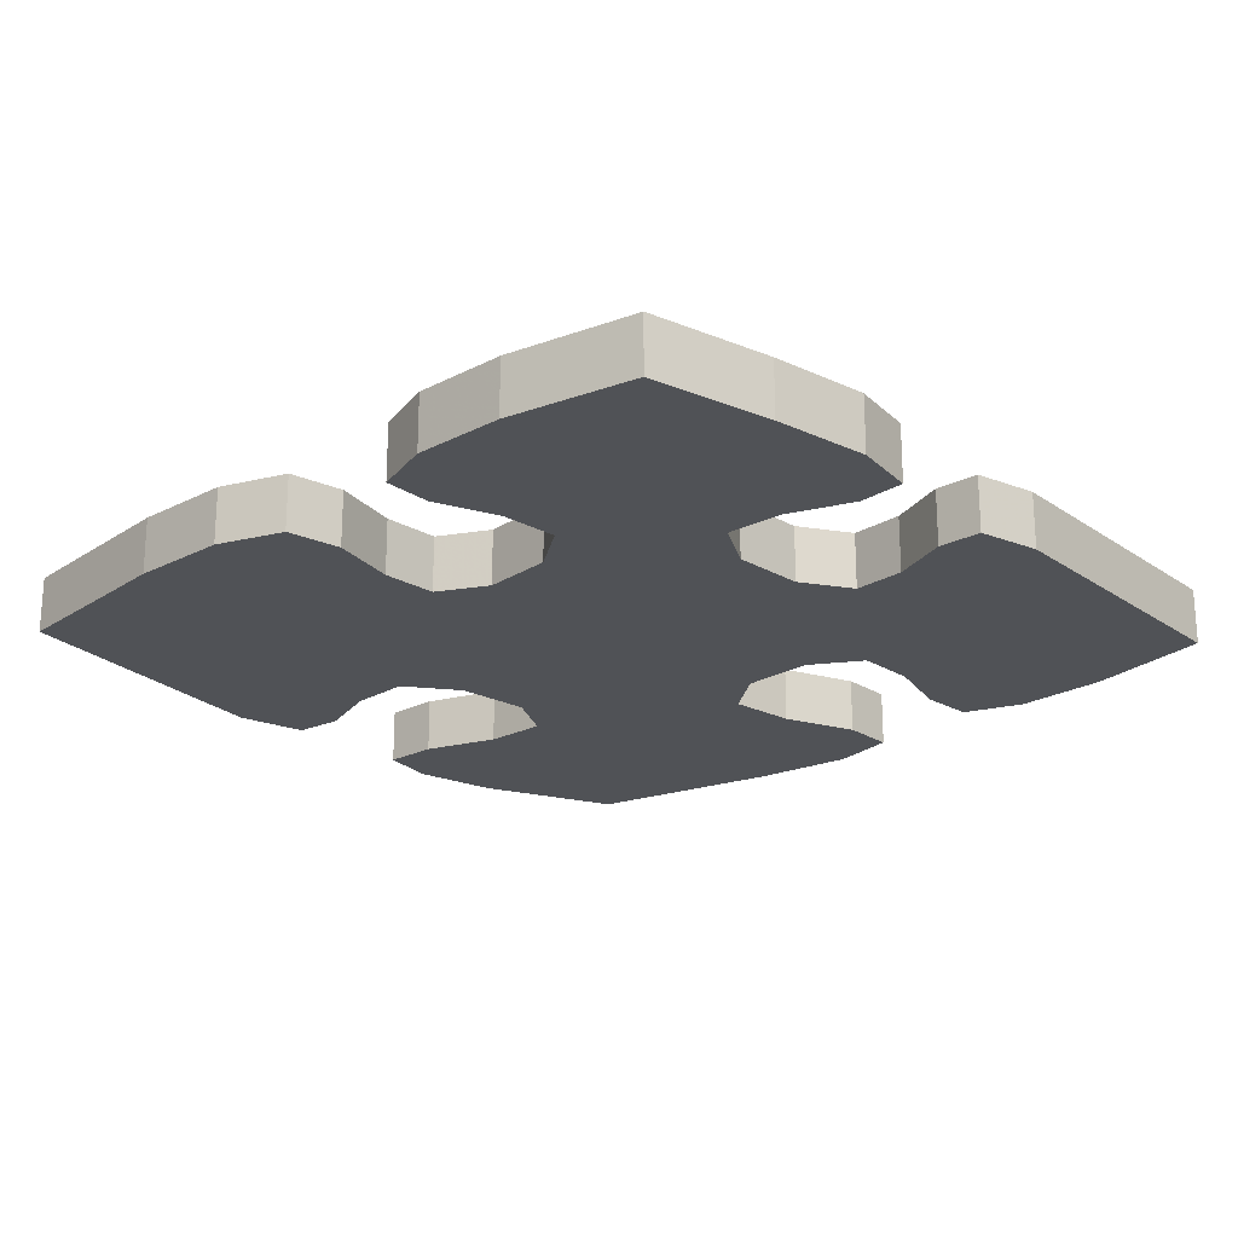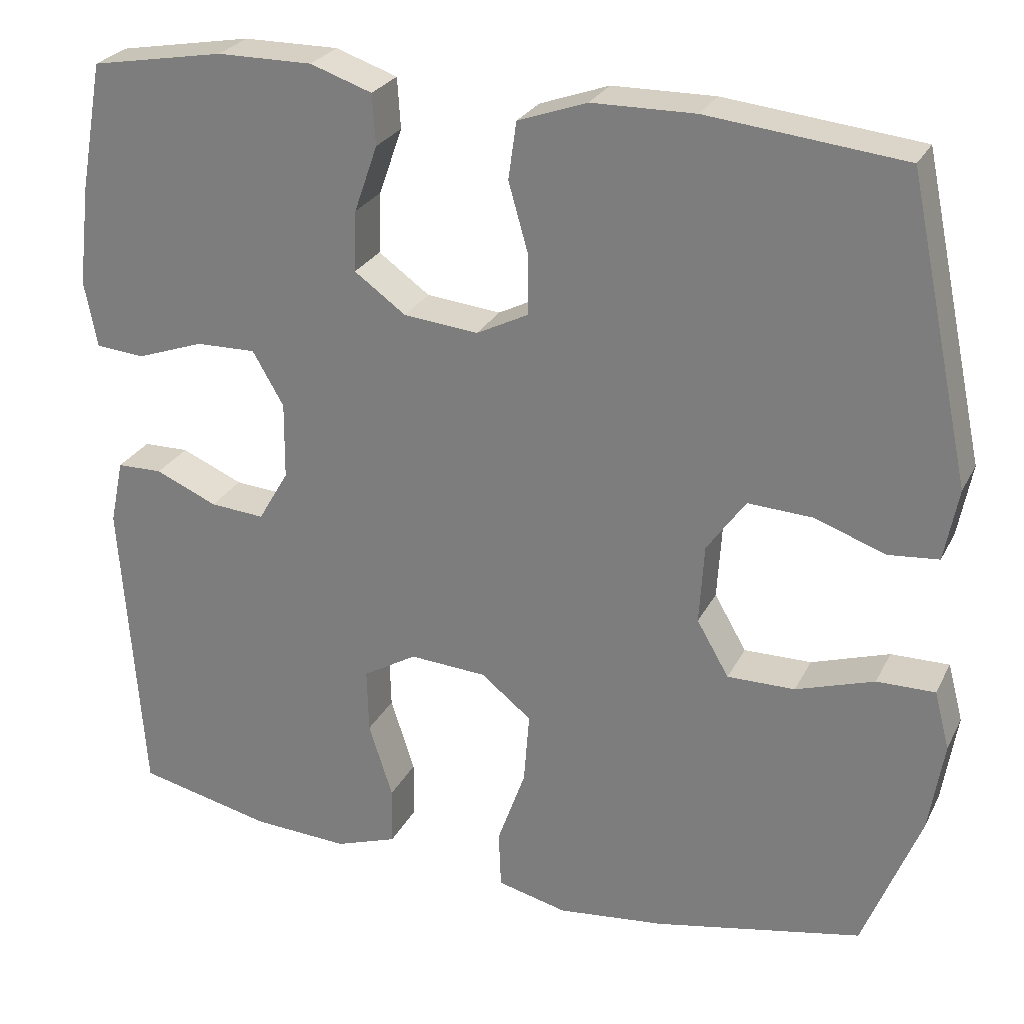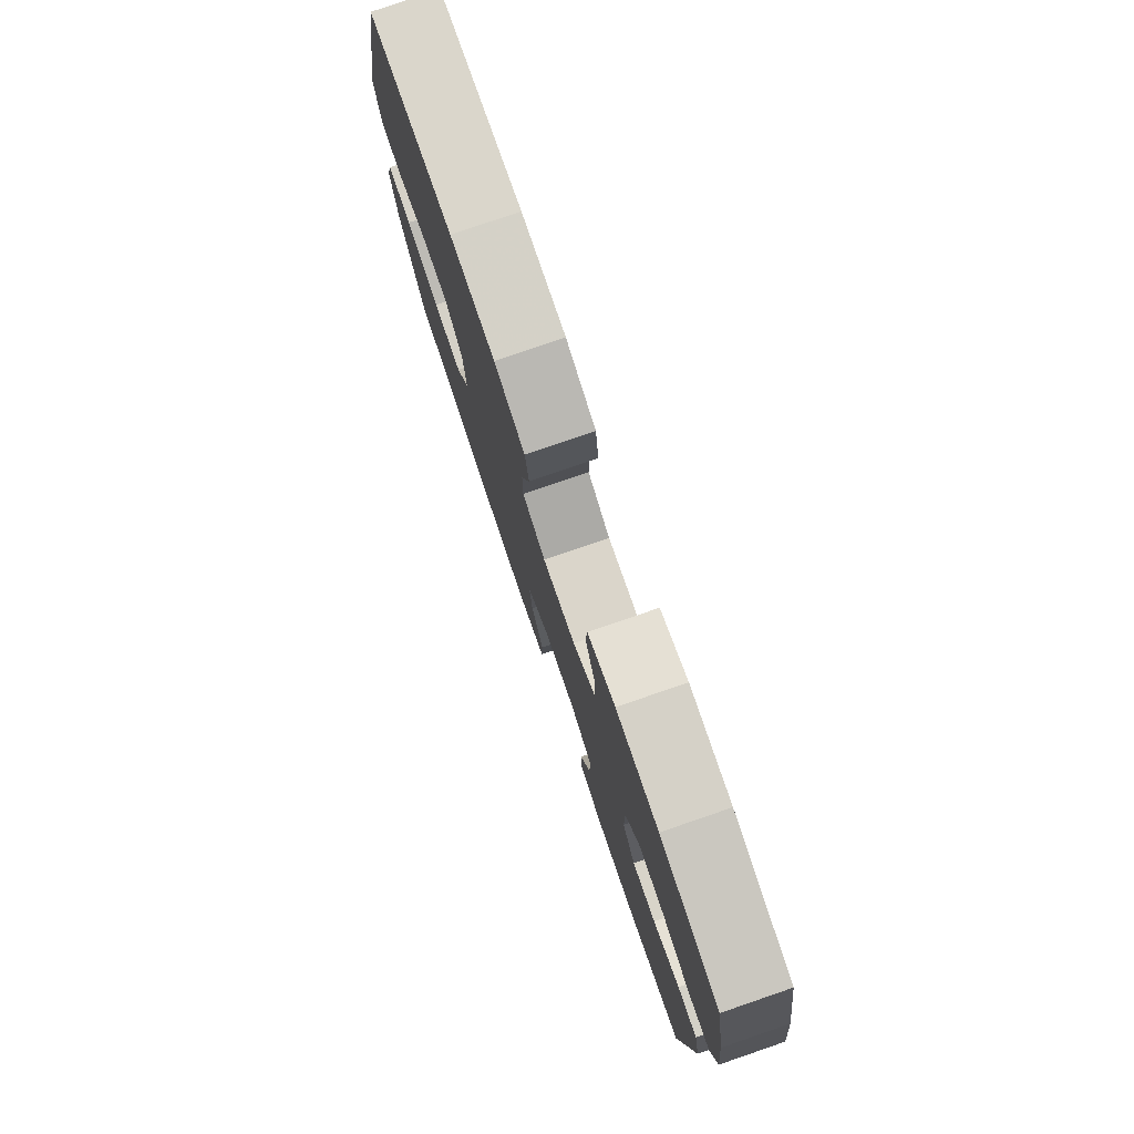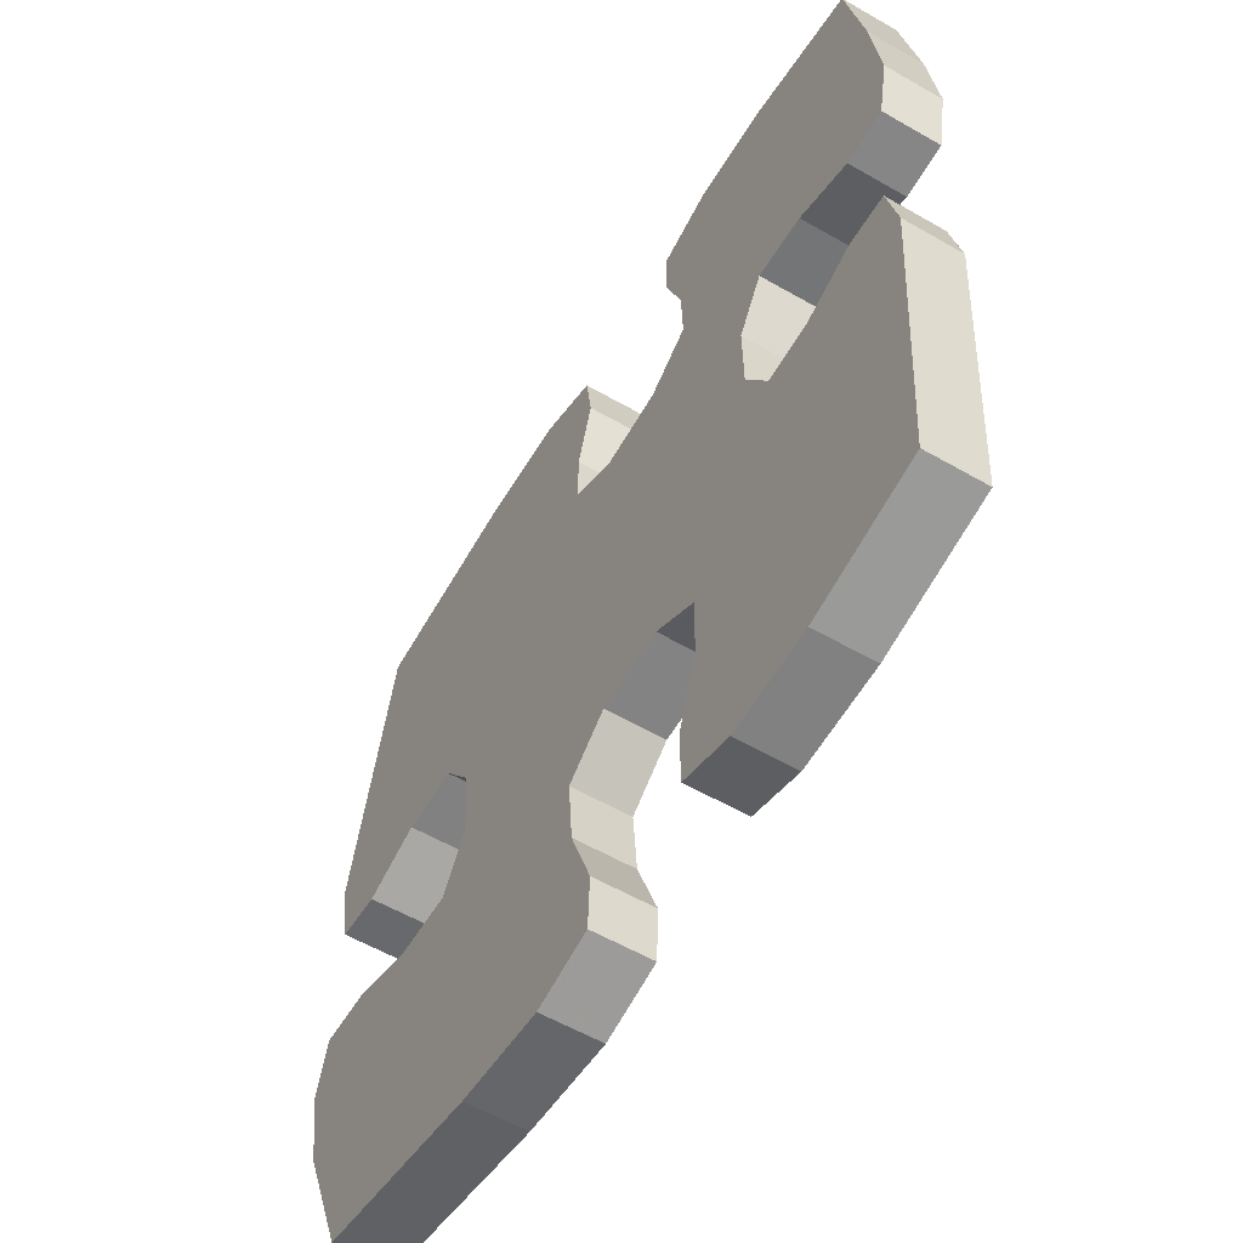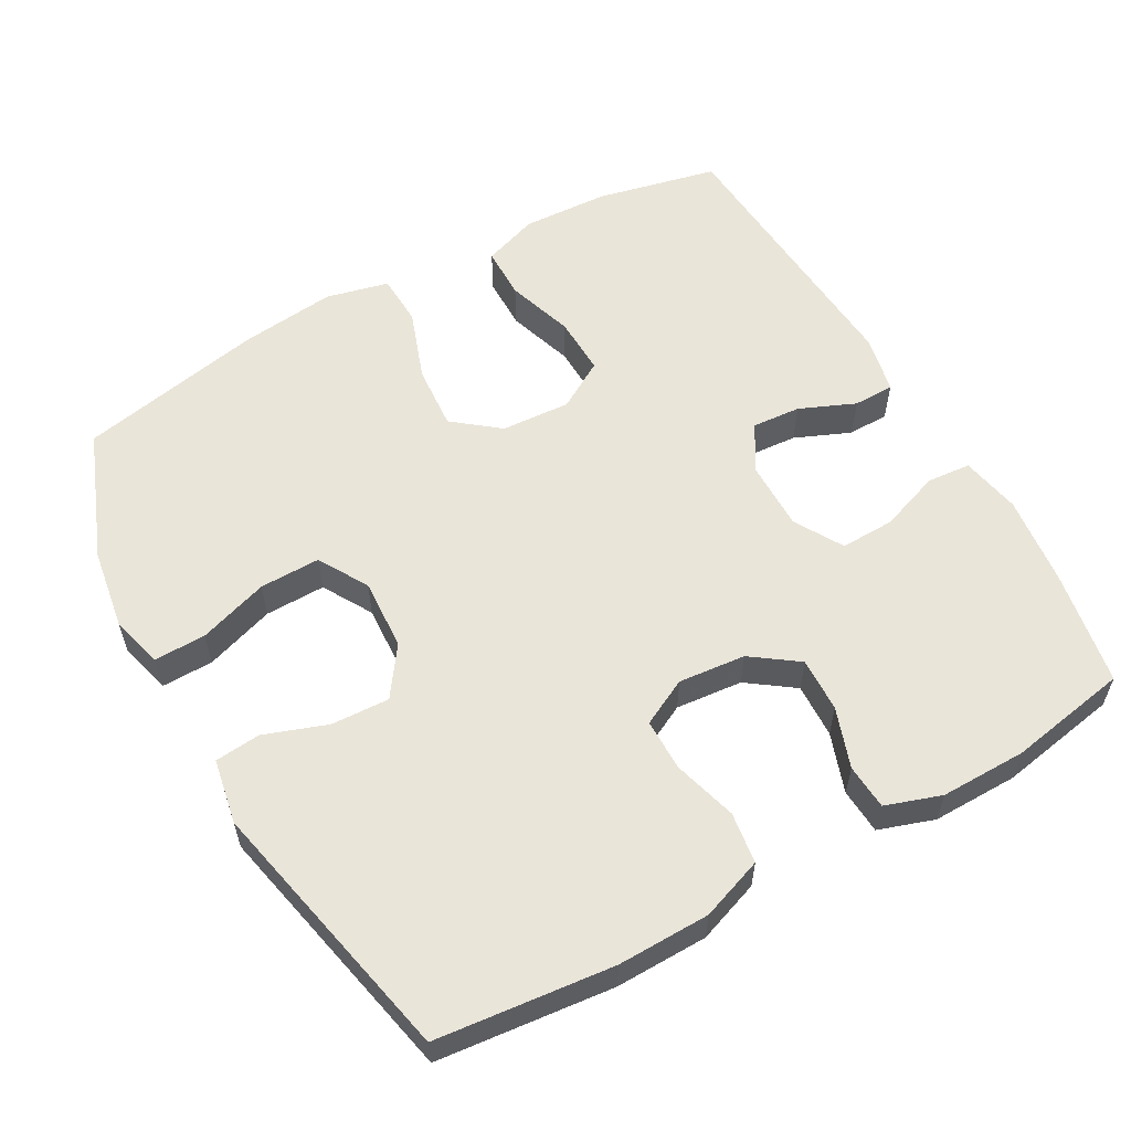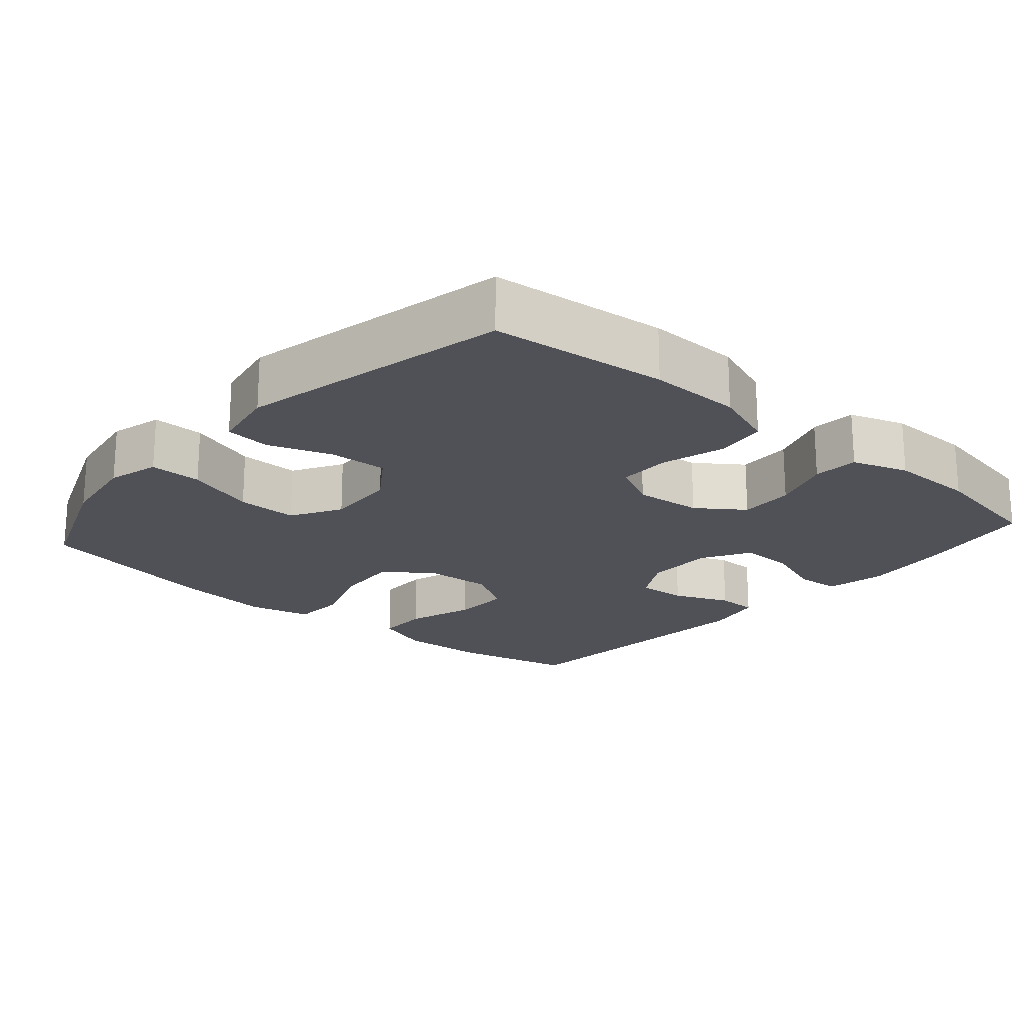
<metadata>
{"format":"obj","ext":"obj","renderer":"f3d","projection":"perspective","resolution":1024,"background":"white","views":[{"elev":-21.0,"azim":43.4,"up":"+Y"},{"elev":26.4,"azim":-158.0,"up":"+Z"},{"elev":79.0,"azim":71.1,"up":"+Z"},{"elev":-57.8,"azim":59.2,"up":"+Z"},{"elev":57.8,"azim":-29.4,"up":"+Y"},{"elev":-20.3,"azim":-41.1,"up":"+Y"}]}
</metadata>
<code>
v 0.5 0.07 -0.5
v 0.332 0.07 -0.538
v 0.212 0.07 -0.544
v 0.135 0.07 -0.517
v 0.134 0.07 -0.444
v 0.164 0.07 -0.351
v 0.166 0.07 -0.27
v 0.099 0.07 -0.23
v 0.003 0.07 -0.236
v -0.06 0.07 -0.286
v -0.053 0.07 -0.376
v -0.018 0.07 -0.474
v -0.021 0.07 -0.546
v -0.108 0.07 -0.567
v -0.242 0.07 -0.552
v -0.5 0.07 -0.5
v -0.571 0.07 -0.32
v -0.589 0.07 -0.207
v -0.57 0.07 -0.135
v -0.498 0.07 -0.136
v -0.401 0.07 -0.168
v -0.317 0.07 -0.169
v -0.277 0.07 -0.1
v -0.283 0.07 -0.001
v -0.331 0.07 0.067
v -0.412 0.07 0.063
v -0.499 0.07 0.032
v -0.562 0.07 0.038
v -0.579 0.07 0.128
v -0.5 0.07 0.5
v -0.256 0.07 0.526
v -0.128 0.07 0.524
v -0.042 0.07 0.493
v -0.032 0.07 0.422
v -0.057 0.07 0.334
v -0.057 0.07 0.261
v 0.008 0.07 0.228
v 0.101 0.07 0.237
v 0.165 0.07 0.283
v 0.162 0.07 0.359
v 0.133 0.07 0.442
v 0.137 0.07 0.505
v 0.214 0.07 0.531
v 0.333 0.07 0.53
v 0.5 0.07 0.5
v 0.529 0.07 0.34
v 0.544 0.07 0.214
v 0.528 0.07 0.131
v 0.467 0.07 0.126
v 0.383 0.07 0.156
v 0.308 0.07 0.158
v 0.269 0.07 0.091
v 0.27 0.07 -0.005
v 0.308 0.07 -0.07
v 0.376 0.07 -0.065
v 0.453 0.07 -0.032
v 0.51 0.07 -0.033
v 0.527 0.07 -0.114
v 0.5 0 -0.5
v 0.332 0 -0.538
v 0.212 0 -0.544
v 0.135 0 -0.517
v 0.134 0 -0.444
v 0.164 0 -0.351
v 0.166 0 -0.27
v 0.099 0 -0.23
v 0.003 0 -0.236
v -0.06 0 -0.286
v -0.053 0 -0.376
v -0.018 0 -0.474
v -0.021 0 -0.546
v -0.108 0 -0.567
v -0.242 0 -0.552
v -0.5 0 -0.5
v -0.571 0 -0.32
v -0.589 0 -0.207
v -0.57 0 -0.135
v -0.498 0 -0.136
v -0.401 0 -0.168
v -0.317 0 -0.169
v -0.277 0 -0.1
v -0.283 0 -0.001
v -0.331 0 0.067
v -0.412 0 0.063
v -0.499 0 0.032
v -0.562 0 0.038
v -0.579 0 0.128
v -0.5 0 0.5
v -0.256 0 0.526
v -0.128 0 0.524
v -0.042 0 0.493
v -0.032 0 0.422
v -0.057 0 0.334
v -0.057 0 0.261
v 0.008 0 0.228
v 0.101 0 0.237
v 0.165 0 0.283
v 0.162 0 0.359
v 0.133 0 0.442
v 0.137 0 0.505
v 0.214 0 0.531
v 0.333 0 0.53
v 0.5 0 0.5
v 0.529 0 0.34
v 0.544 0 0.214
v 0.528 0 0.131
v 0.467 0 0.126
v 0.383 0 0.156
v 0.308 0 0.158
v 0.269 0 0.091
v 0.27 0 -0.005
v 0.308 0 -0.07
v 0.376 0 -0.065
v 0.453 0 -0.032
v 0.51 0 -0.033
v 0.527 0 -0.114
f 55 56 57 58
f 54 55 58 1
f 53 54 1 2
f 47 48 49 50
f 47 50 51
f 46 47 51
f 45 46 51
f 44 45 51 52
f 40 41 42 43
f 39 40 43 44
f 32 33 34 35
f 32 35 36
f 31 32 36
f 30 31 36
f 29 30 36
f 26 27 28 29
f 25 26 29 36
f 24 25 36 37
f 18 19 20 21
f 18 21 22
f 17 18 22
f 16 17 22
f 15 16 22 23
f 11 12 13 14
f 10 11 14 15
f 3 4 5 6
f 53 2 3 6
f 52 53 6 7
f 39 44 52 7
f 23 24 37 38
f 10 15 23 38
f 9 10 38 39
f 8 9 39
f 7 8 39
f 116 115 114 113
f 59 116 113 112
f 60 59 112 111
f 108 107 106 105
f 109 108 105
f 109 105 104
f 109 104 103
f 110 109 103 102
f 101 100 99 98
f 102 101 98 97
f 93 92 91 90
f 94 93 90
f 94 90 89
f 94 89 88
f 94 88 87
f 87 86 85 84
f 94 87 84 83
f 95 94 83 82
f 79 78 77 76
f 80 79 76
f 80 76 75
f 80 75 74
f 81 80 74 73
f 72 71 70 69
f 73 72 69 68
f 64 63 62 61
f 64 61 60 111
f 65 64 111 110
f 65 110 102 97
f 96 95 82 81
f 96 81 73 68
f 97 96 68 67
f 97 67 66
f 97 66 65
f 1 59 60 2
f 2 60 61 3
f 3 61 62 4
f 4 62 63 5
f 5 63 64 6
f 6 64 65 7
f 7 65 66 8
f 8 66 67 9
f 9 67 68 10
f 10 68 69 11
f 11 69 70 12
f 12 70 71 13
f 13 71 72 14
f 14 72 73 15
f 15 73 74 16
f 16 74 75 17
f 17 75 76 18
f 18 76 77 19
f 19 77 78 20
f 20 78 79 21
f 21 79 80 22
f 22 80 81 23
f 23 81 82 24
f 24 82 83 25
f 25 83 84 26
f 26 84 85 27
f 27 85 86 28
f 28 86 87 29
f 29 87 88 30
f 30 88 89 31
f 31 89 90 32
f 32 90 91 33
f 33 91 92 34
f 34 92 93 35
f 35 93 94 36
f 36 94 95 37
f 37 95 96 38
f 38 96 97 39
f 39 97 98 40
f 40 98 99 41
f 41 99 100 42
f 42 100 101 43
f 43 101 102 44
f 44 102 103 45
f 45 103 104 46
f 46 104 105 47
f 47 105 106 48
f 48 106 107 49
f 49 107 108 50
f 50 108 109 51
f 51 109 110 52
f 52 110 111 53
f 53 111 112 54
f 54 112 113 55
f 55 113 114 56
f 56 114 115 57
f 57 115 116 58
f 58 116 59 1

</code>
